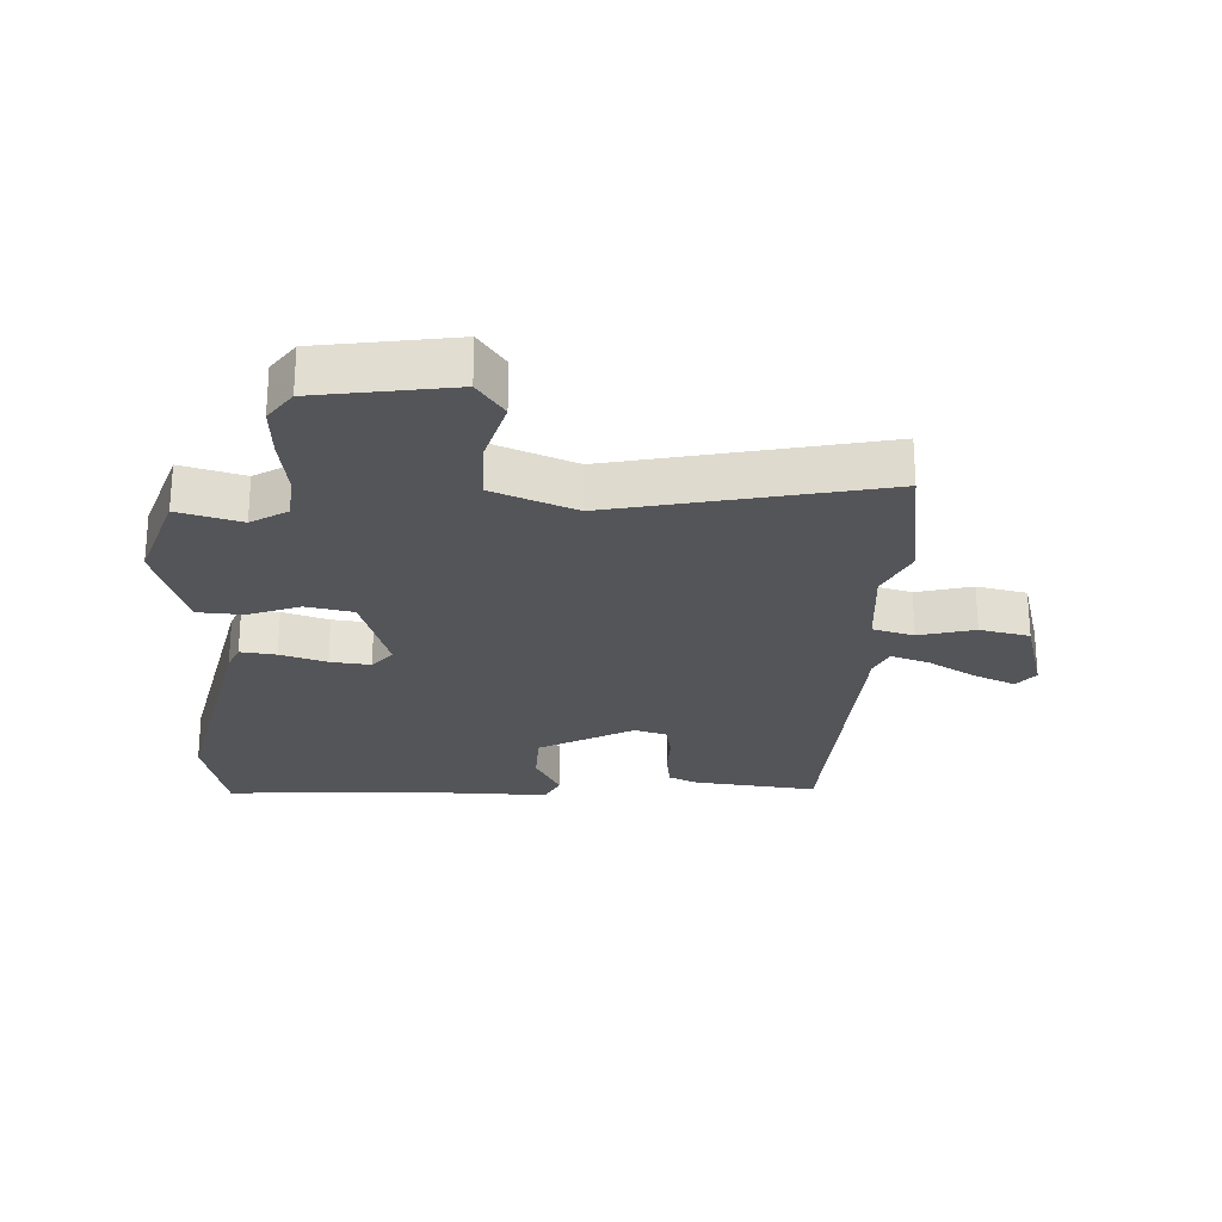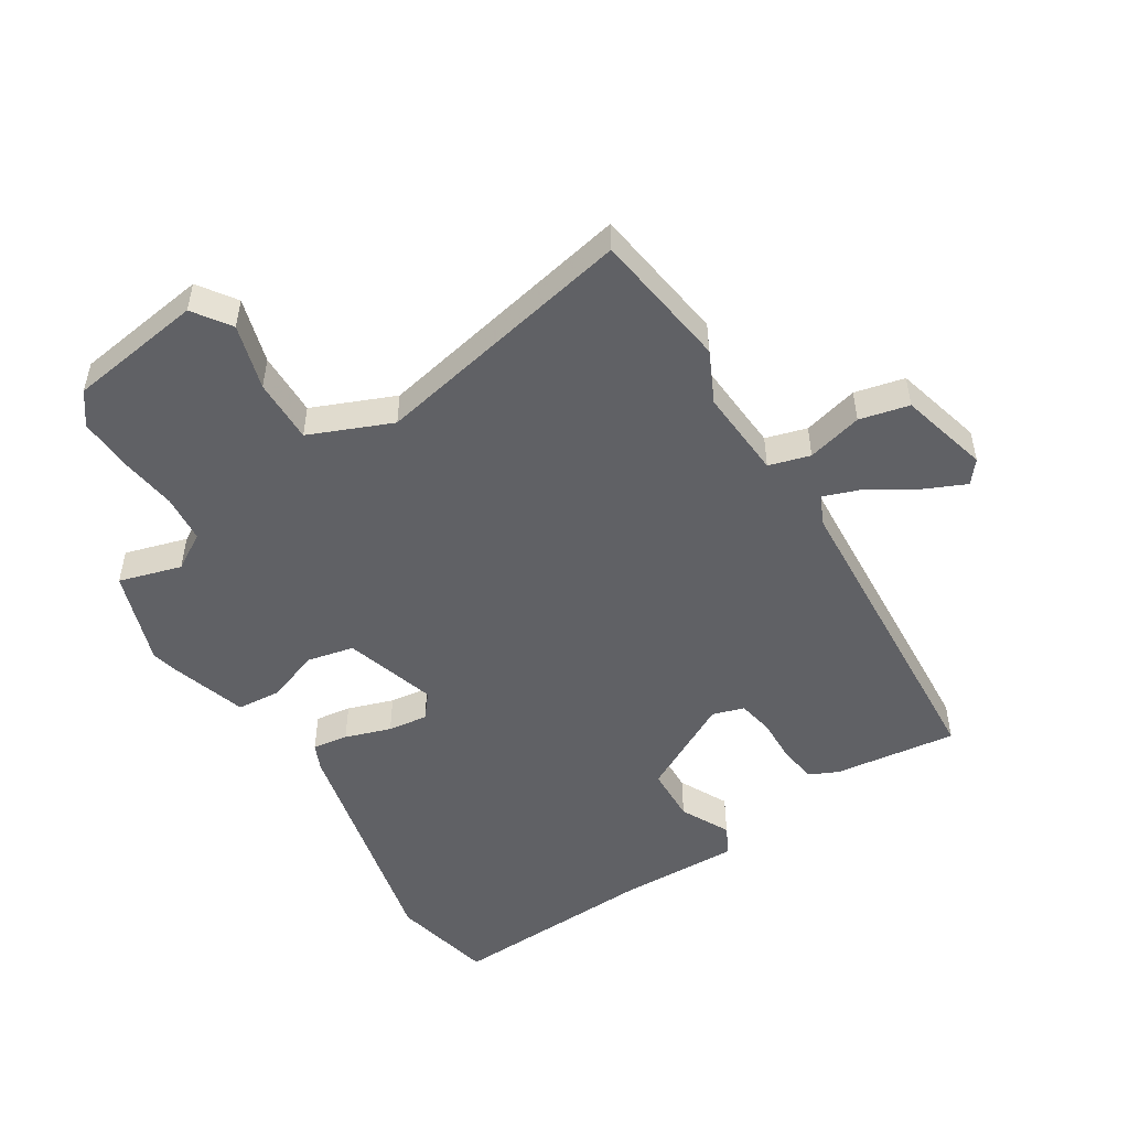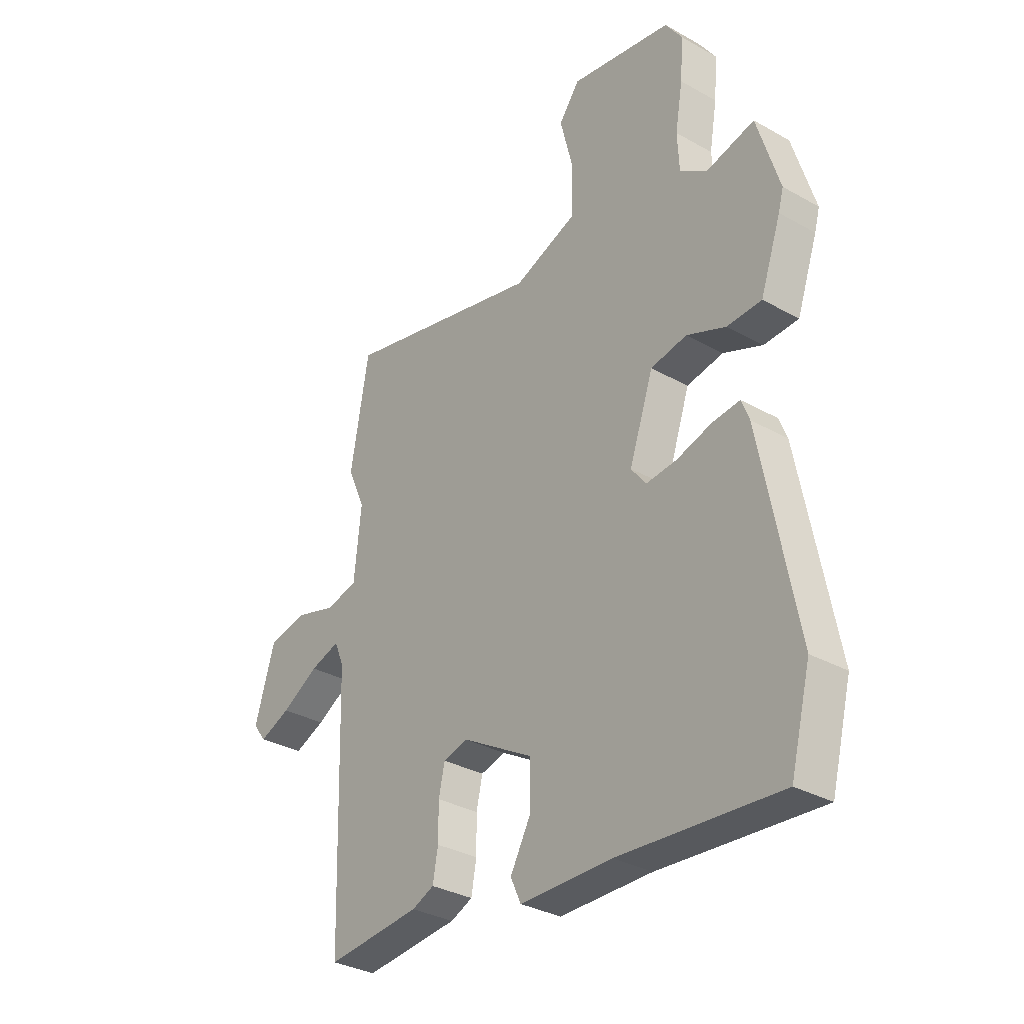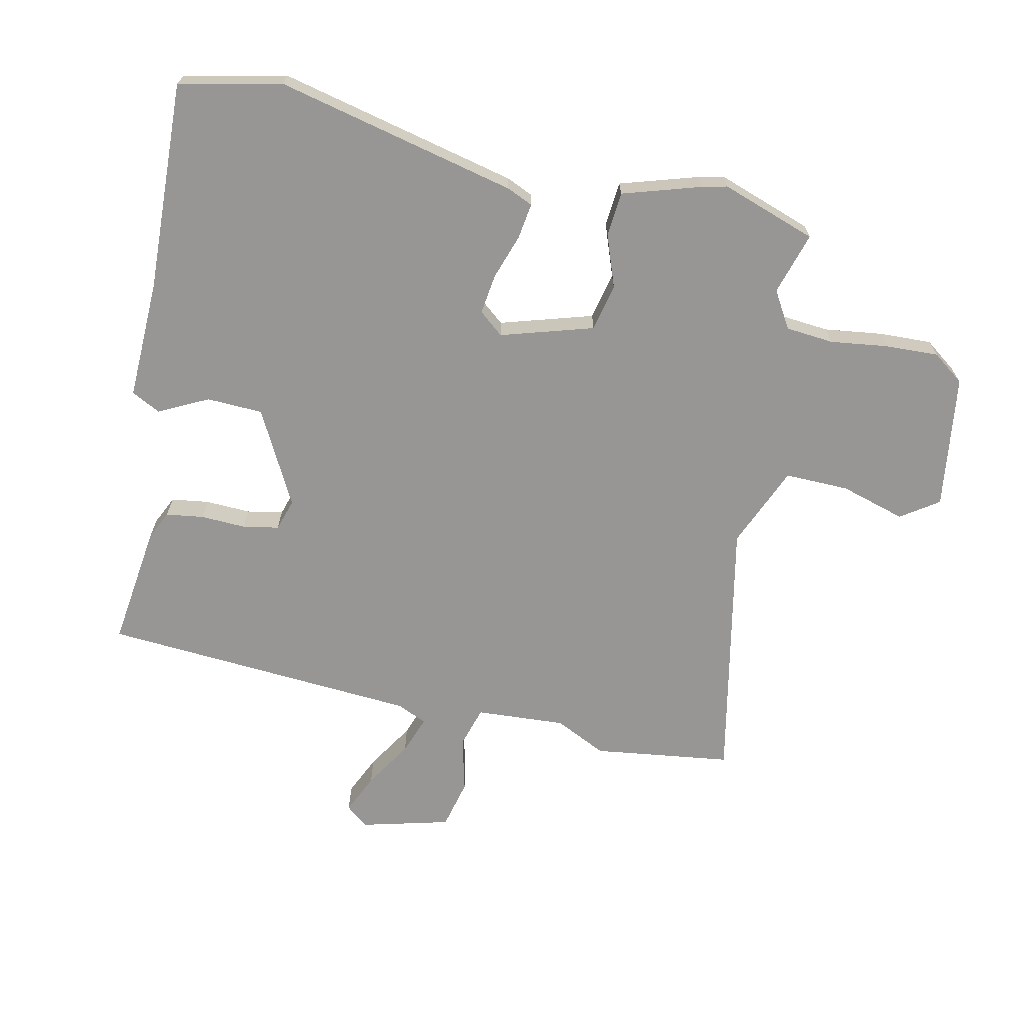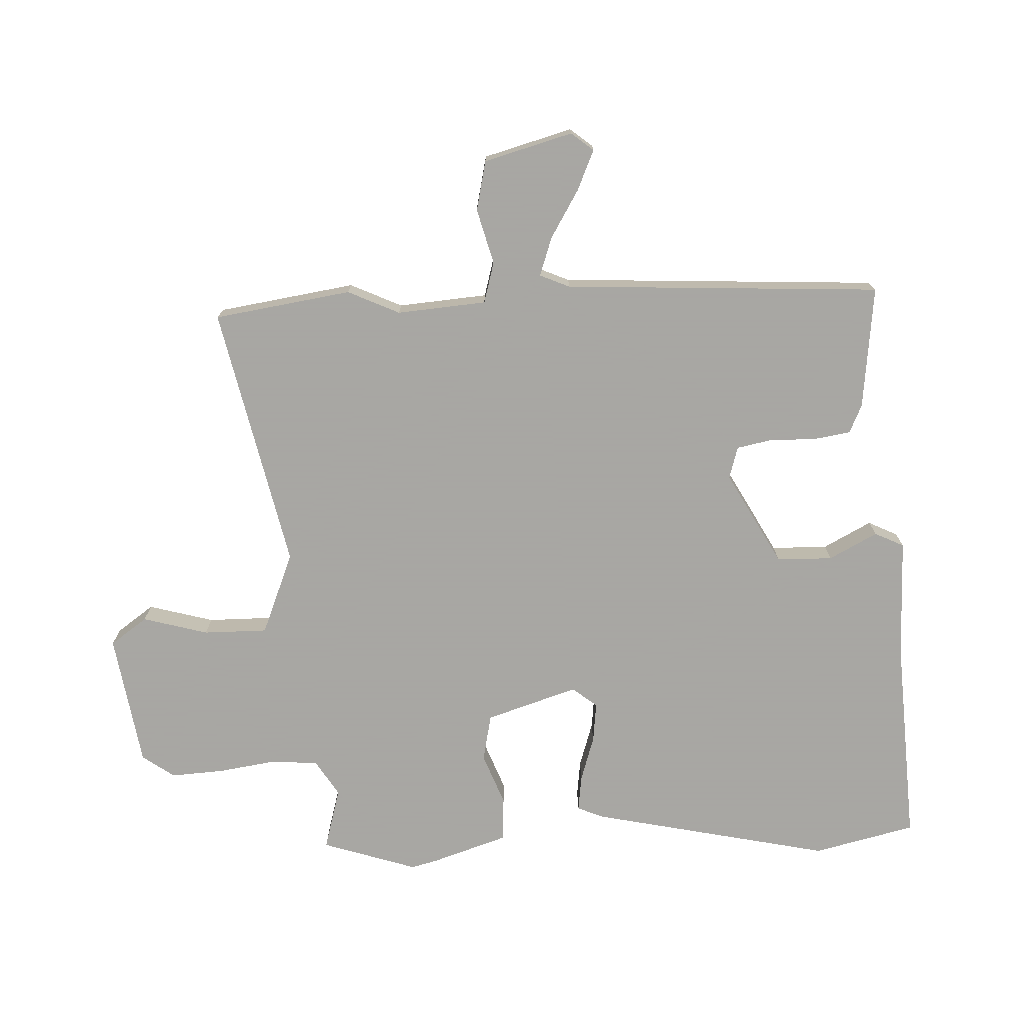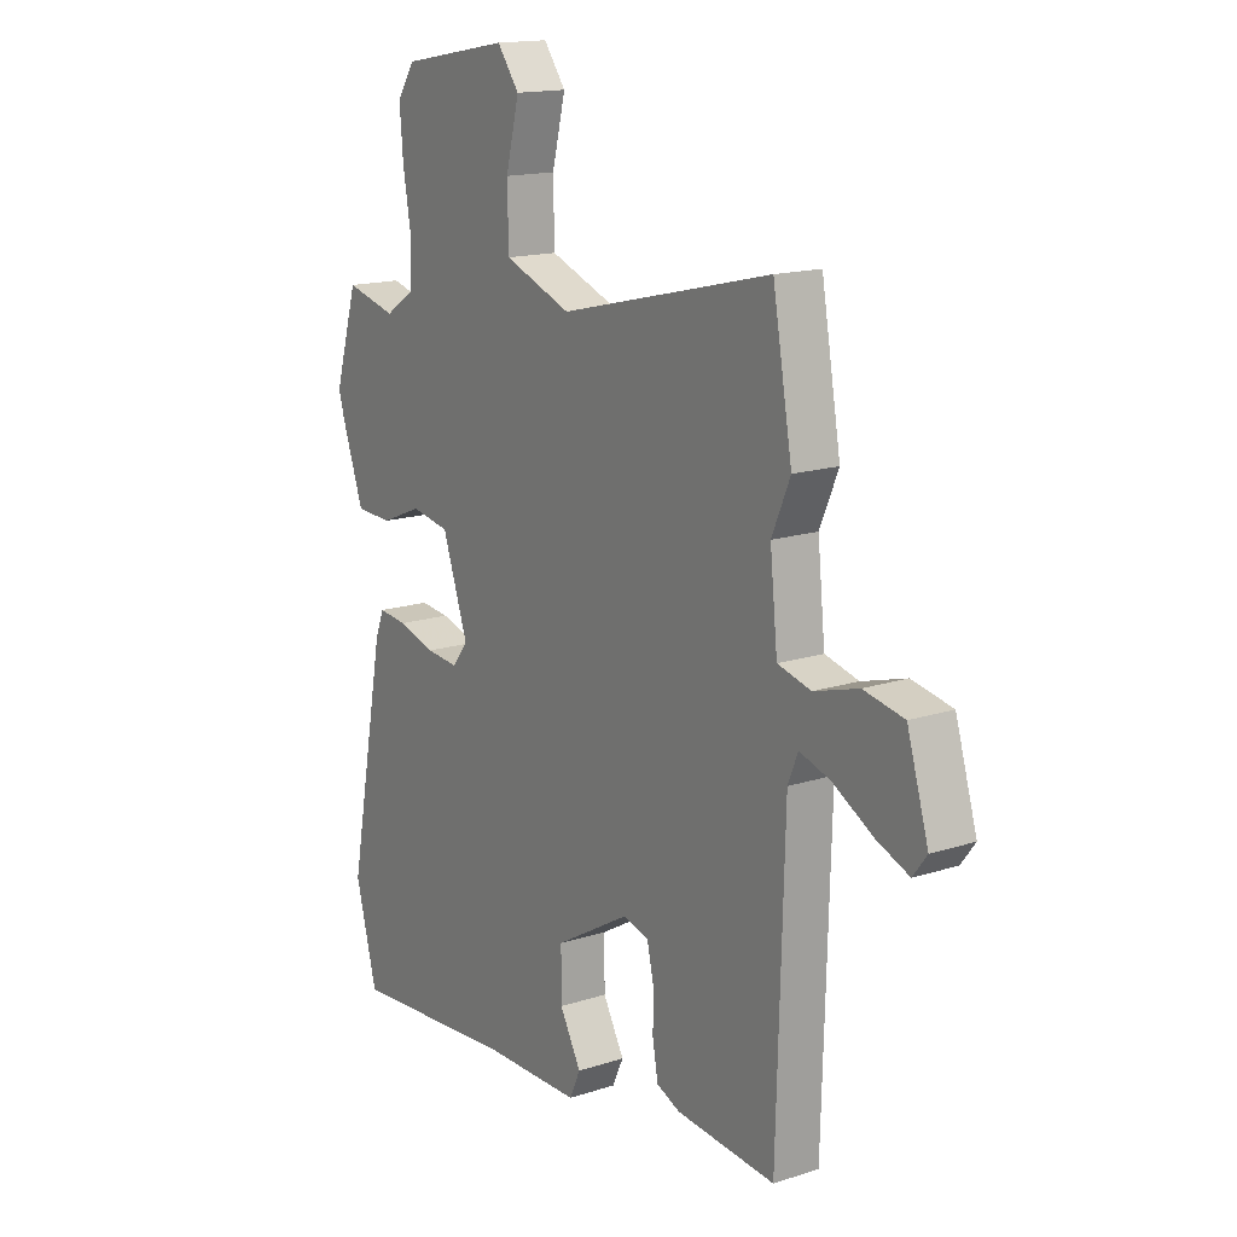
<metadata>
{"format":"obj","ext":"obj","renderer":"f3d","projection":"perspective","resolution":1024,"background":"white","views":[{"elev":-24.7,"azim":-4.1,"up":"+Y"},{"elev":-50.4,"azim":30.1,"up":"+Y"},{"elev":-32.6,"azim":-128.0,"up":"+Z"},{"elev":-67.8,"azim":-104.5,"up":"+Y"},{"elev":-74.4,"azim":91.1,"up":"+Y"},{"elev":15.7,"azim":55.8,"up":"+Z"}]}
</metadata>
<code>
v -0.546 0.07 0.346
v -0.499 0.07 0.502
v -0.397 0.07 0.476
v -0.339 0.07 0.514
v -0.335 0.07 0.592
v -0.351 0.07 0.685
v -0.358 0.07 0.771
v -0.322 0.07 0.824
v -0.105 0.07 0.863
v -0.061 0.07 0.804
v -0.088 0.07 0.697
v -0.086 0.07 0.593
v 0.049 0.07 0.542
v 0.475 0.07 0.645
v 0.514 0.07 0.422
v 0.477 0.07 0.337
v 0.492 0.07 0.192
v 0.559 0.07 0.175
v 0.648 0.07 0.201
v 0.729 0.07 0.185
v 0.772 0.07 0.042
v 0.744 0.07 0.005
v 0.678 0.07 0.032
v 0.599 0.07 0.077
v 0.536 0.07 0.097
v 0.516 0.07 0.048
v 0.501 0.07 -0.469
v 0.301 0.07 -0.451
v 0.254 0.07 -0.431
v 0.243 0.07 -0.37
v 0.243 0.07 -0.297
v 0.23 0.07 -0.239
v 0.178 0.07 -0.225
v 0.028 0.07 -0.312
v 0.028 0.07 -0.403
v 0.071 0.07 -0.481
v 0.049 0.07 -0.529
v -0.146 0.07 -0.531
v -0.485 0.07 -0.558
v -0.528 0.07 -0.393
v -0.453 0.07 0
v -0.436 0.07 0.043
v -0.378 0.07 0.037
v -0.303 0.07 0.015
v -0.238 0.07 0.009
v -0.207 0.07 0.05
v -0.258 0.07 0.198
v -0.335 0.07 0.212
v -0.418 0.07 0.178
v -0.491 0.07 0.181
v -0.535 0.07 0.306
v -0.546 0 0.346
v -0.499 0 0.502
v -0.397 0 0.476
v -0.339 0 0.514
v -0.335 0 0.592
v -0.351 0 0.685
v -0.358 0 0.771
v -0.322 0 0.824
v -0.105 0 0.863
v -0.061 0 0.804
v -0.088 0 0.697
v -0.086 0 0.593
v 0.049 0 0.542
v 0.475 0 0.645
v 0.514 0 0.422
v 0.477 0 0.337
v 0.492 0 0.192
v 0.559 0 0.175
v 0.648 0 0.201
v 0.729 0 0.185
v 0.772 0 0.042
v 0.744 0 0.005
v 0.678 0 0.032
v 0.599 0 0.077
v 0.536 0 0.097
v 0.516 0 0.048
v 0.501 0 -0.469
v 0.301 0 -0.451
v 0.254 0 -0.431
v 0.243 0 -0.37
v 0.243 0 -0.297
v 0.23 0 -0.239
v 0.178 0 -0.225
v 0.028 0 -0.312
v 0.028 0 -0.403
v 0.071 0 -0.481
v 0.049 0 -0.529
v -0.146 0 -0.531
v -0.485 0 -0.558
v -0.528 0 -0.393
v -0.453 0 0
v -0.436 0 0.043
v -0.378 0 0.037
v -0.303 0 0.015
v -0.238 0 0.009
v -0.207 0 0.05
v -0.258 0 0.198
v -0.335 0 0.212
v -0.418 0 0.178
v -0.491 0 0.181
v -0.535 0 0.306
f 1 2 3
f 51 1 3
f 50 51 3
f 49 50 3
f 48 49 3
f 47 48 3 4
f 46 47 4 5
f 42 43 44
f 41 42 44
f 40 41 44
f 39 40 44
f 38 39 44
f 38 44 45
f 37 38 45
f 36 37 45
f 35 36 45
f 34 35 45 46
f 29 30 31
f 28 29 31
f 27 28 31
f 26 27 31
f 25 26 31 32
f 22 23 24
f 21 22 24
f 20 21 24
f 19 20 24
f 18 19 24
f 17 18 24 25
f 13 14 15 16
f 12 13 16 17
f 9 10 11
f 8 9 11
f 7 8 11
f 6 7 11
f 5 6 11
f 5 11 12
f 12 17 25
f 5 12 25
f 46 5 25
f 34 46 25
f 33 34 25
f 25 32 33
f 54 53 52
f 54 52 102
f 54 102 101
f 54 101 100
f 54 100 99
f 55 54 99 98
f 56 55 98 97
f 95 94 93
f 95 93 92
f 95 92 91
f 95 91 90
f 95 90 89
f 96 95 89
f 96 89 88
f 96 88 87
f 96 87 86
f 97 96 86 85
f 82 81 80
f 82 80 79
f 82 79 78
f 82 78 77
f 83 82 77 76
f 75 74 73
f 75 73 72
f 75 72 71
f 75 71 70
f 75 70 69
f 76 75 69 68
f 67 66 65 64
f 68 67 64 63
f 62 61 60
f 62 60 59
f 62 59 58
f 62 58 57
f 62 57 56
f 63 62 56
f 76 68 63
f 76 63 56
f 76 56 97
f 76 97 85
f 76 85 84
f 84 83 76
f 1 52 53 2
f 2 53 54 3
f 3 54 55 4
f 4 55 56 5
f 5 56 57 6
f 6 57 58 7
f 7 58 59 8
f 8 59 60 9
f 9 60 61 10
f 10 61 62 11
f 11 62 63 12
f 12 63 64 13
f 13 64 65 14
f 14 65 66 15
f 15 66 67 16
f 16 67 68 17
f 17 68 69 18
f 18 69 70 19
f 19 70 71 20
f 20 71 72 21
f 21 72 73 22
f 22 73 74 23
f 23 74 75 24
f 24 75 76 25
f 25 76 77 26
f 26 77 78 27
f 27 78 79 28
f 28 79 80 29
f 29 80 81 30
f 30 81 82 31
f 31 82 83 32
f 32 83 84 33
f 33 84 85 34
f 34 85 86 35
f 35 86 87 36
f 36 87 88 37
f 37 88 89 38
f 38 89 90 39
f 39 90 91 40
f 40 91 92 41
f 41 92 93 42
f 42 93 94 43
f 43 94 95 44
f 44 95 96 45
f 45 96 97 46
f 46 97 98 47
f 47 98 99 48
f 48 99 100 49
f 49 100 101 50
f 50 101 102 51
f 51 102 52 1

</code>
